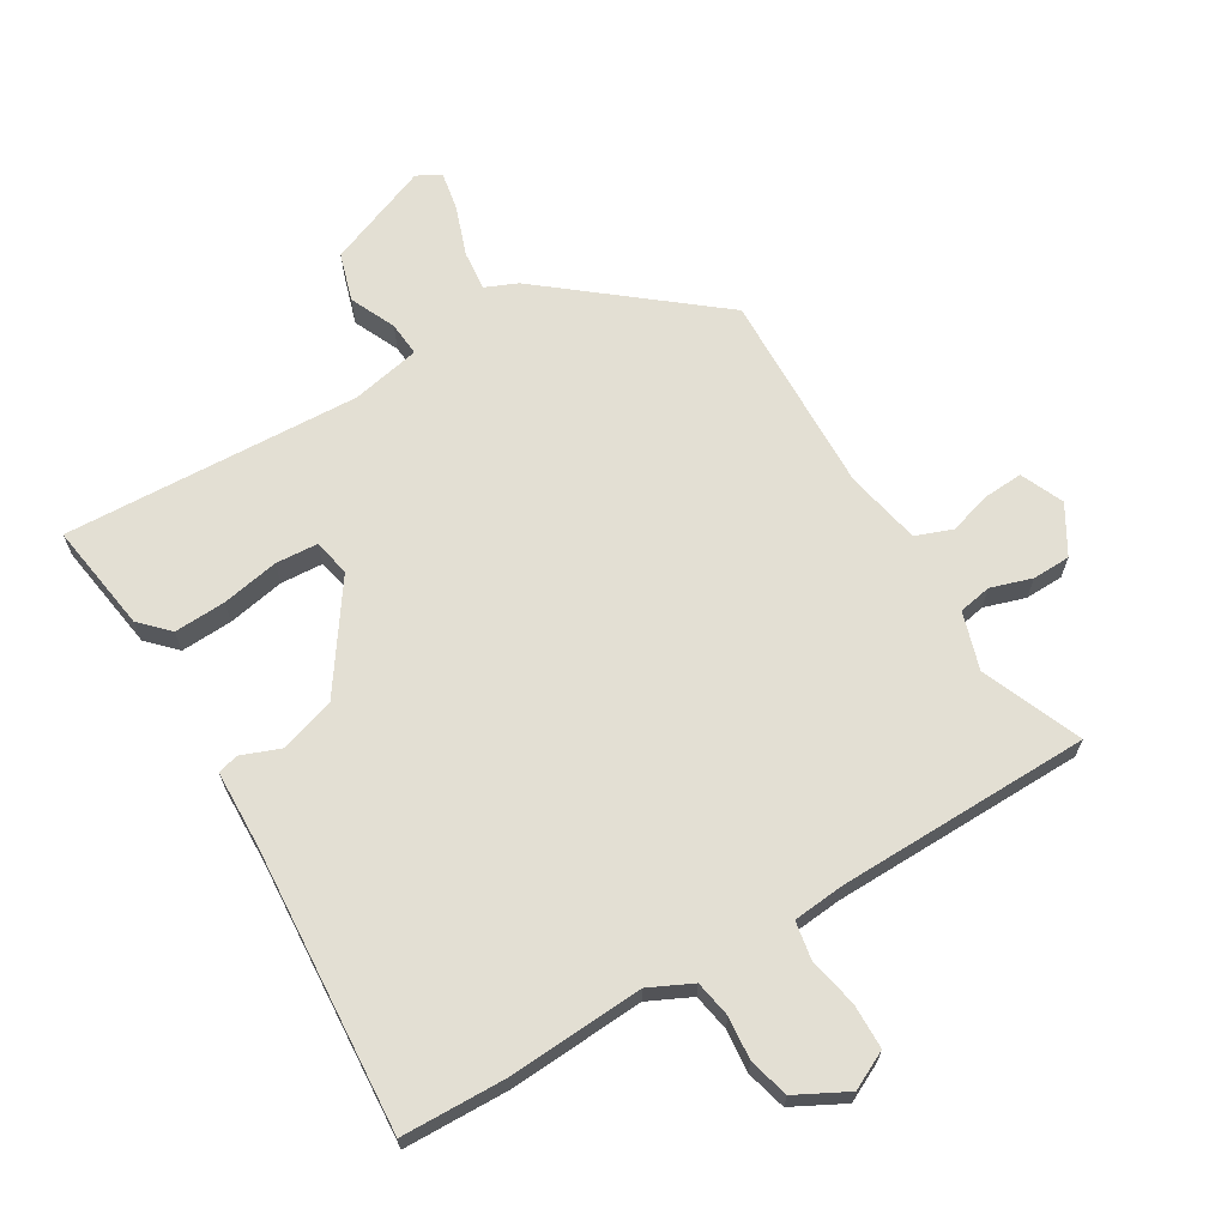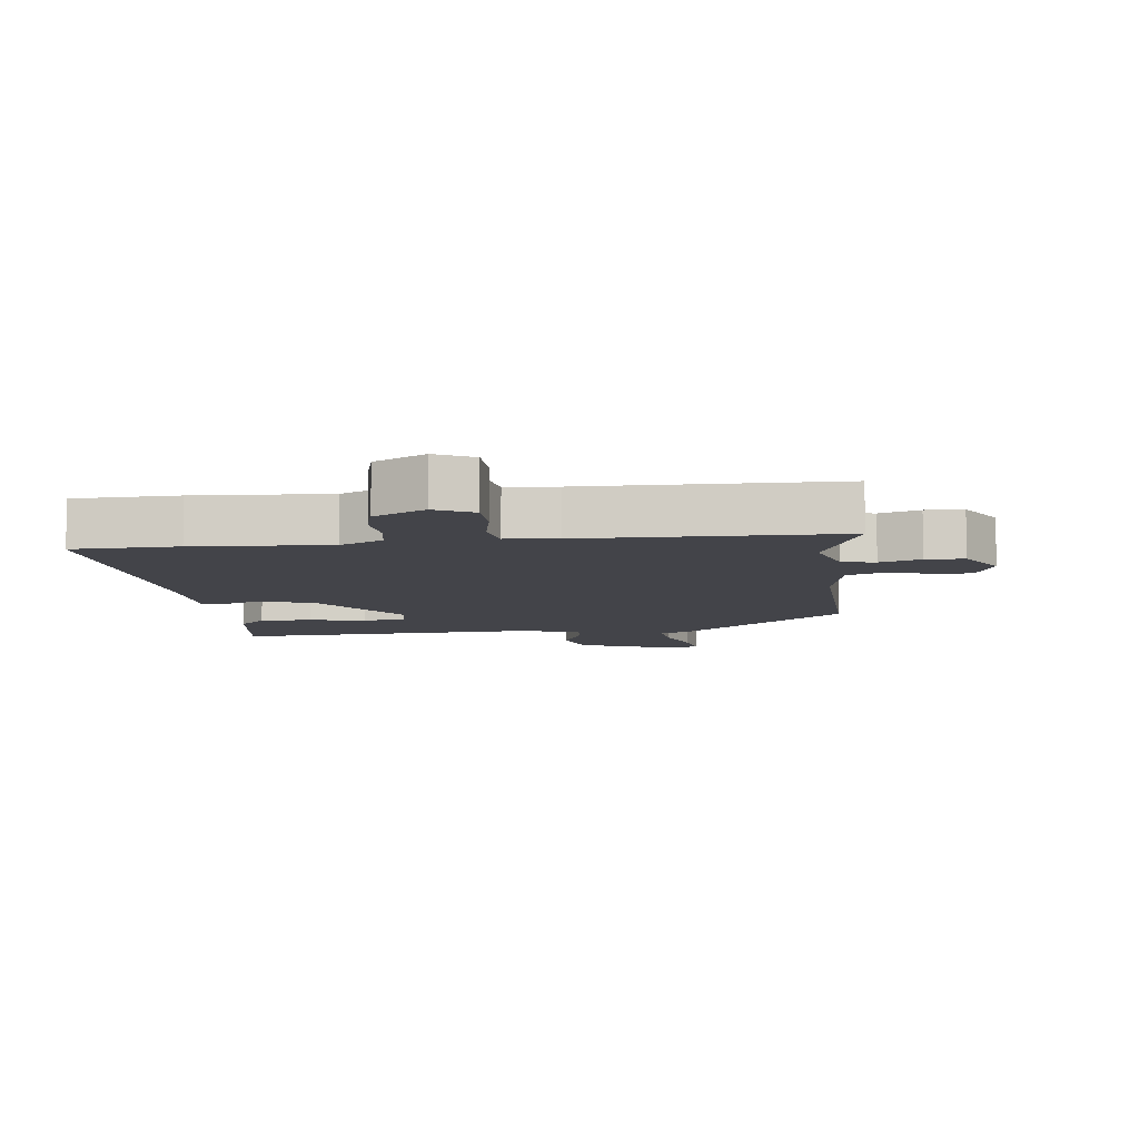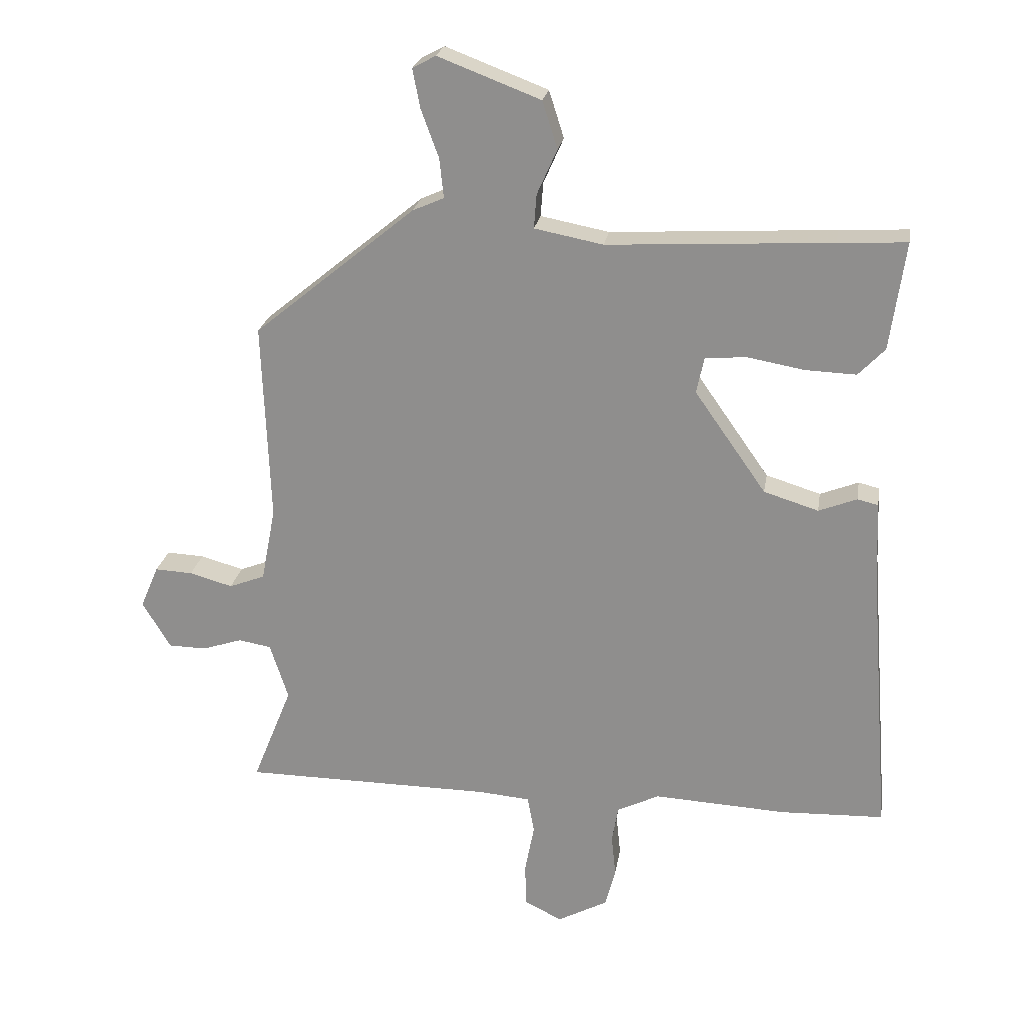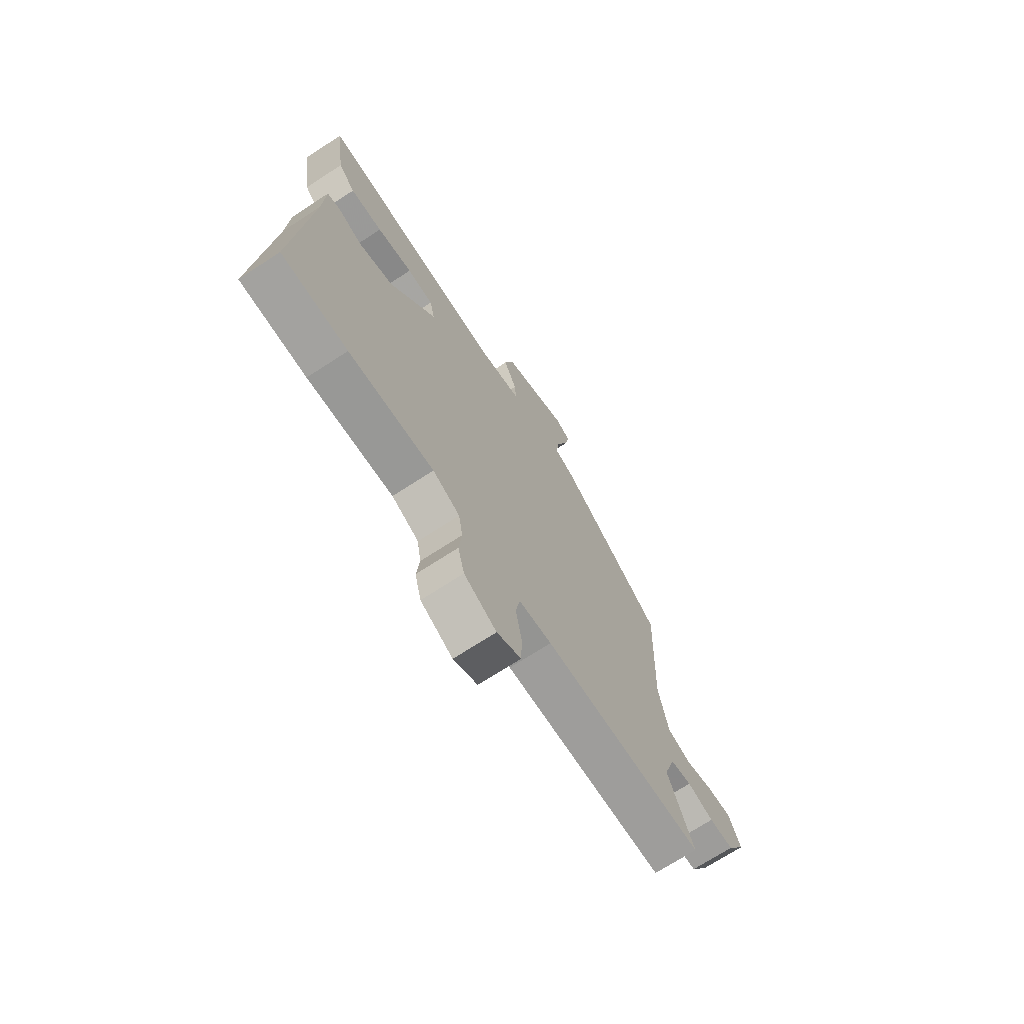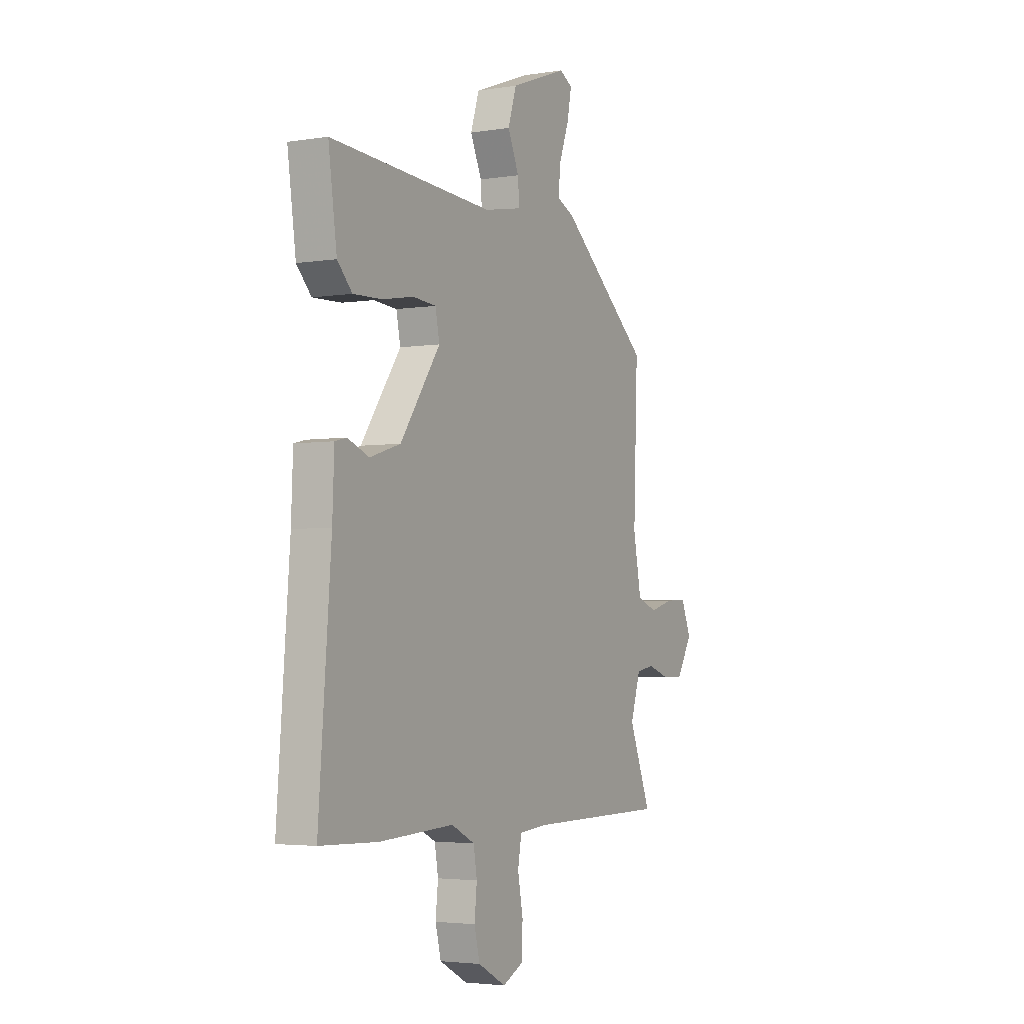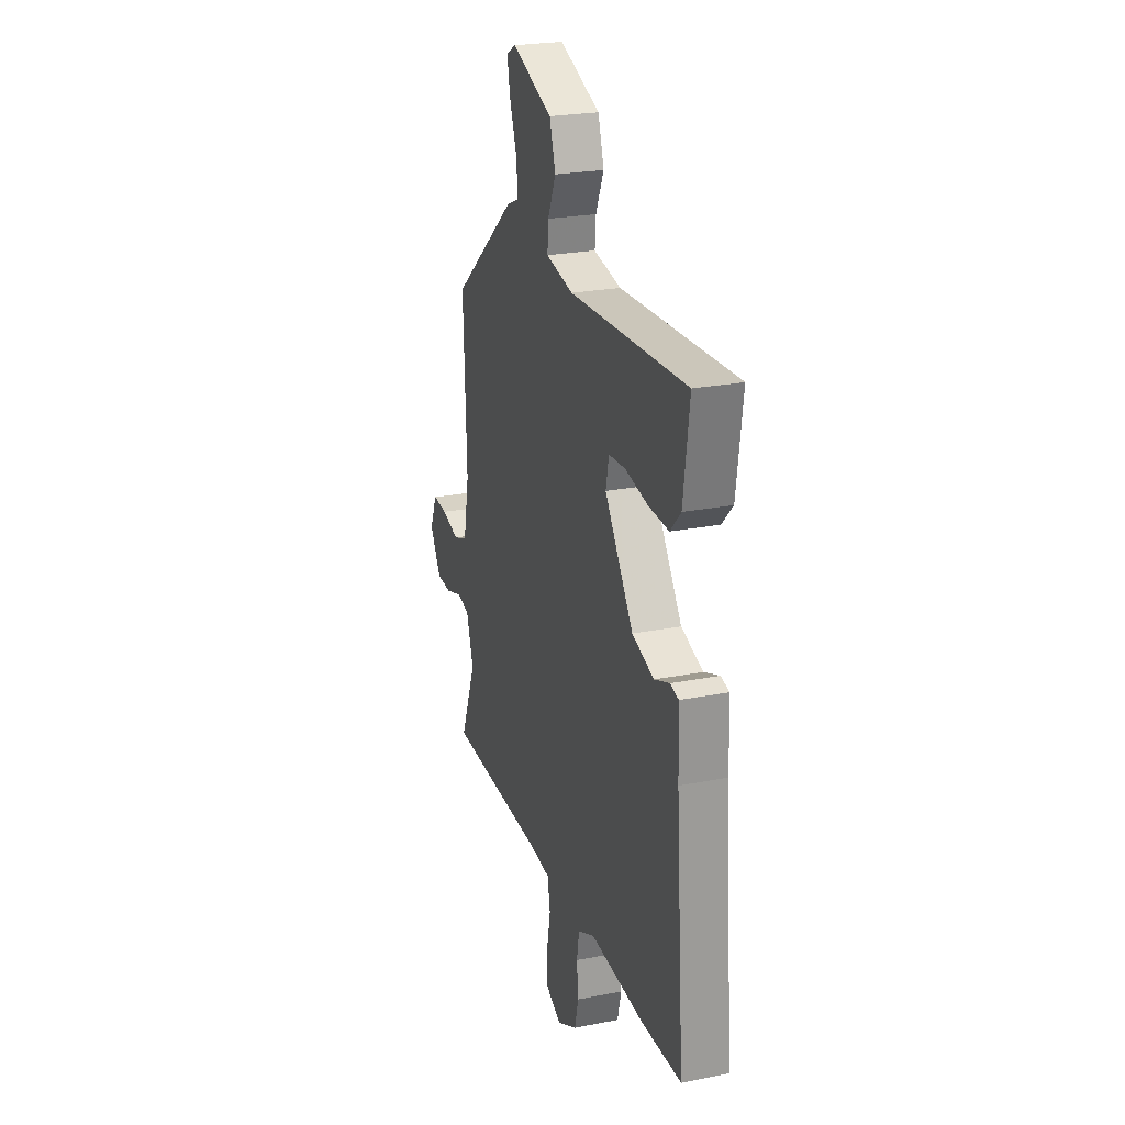
<metadata>
{"format":"obj","ext":"obj","renderer":"f3d","projection":"perspective","resolution":1024,"background":"white","views":[{"elev":66.9,"azim":148.6,"up":"+Y"},{"elev":-8.4,"azim":-173.6,"up":"+Y"},{"elev":23.3,"azim":9.2,"up":"+Z"},{"elev":-70.8,"azim":123.1,"up":"+Z"},{"elev":-3.5,"azim":118.4,"up":"+Z"},{"elev":24.4,"azim":72.1,"up":"+Z"}]}
</metadata>
<code>
v 0.564 0.07 -0.498
v 0.399 0.07 -0.504
v 0.187 0.07 -0.493
v 0.12 0.07 -0.526
v 0.11 0.07 -0.584
v 0.117 0.07 -0.651
v 0.101 0.07 -0.714
v 0.021 0.07 -0.757
v -0.039 0.07 -0.728
v -0.041 0.07 -0.658
v -0.026 0.07 -0.579
v -0.037 0.07 -0.52
v -0.118 0.07 -0.513
v -0.517 0.07 -0.51
v -0.454 0.07 -0.353
v -0.483 0.07 -0.263
v -0.535 0.07 -0.254
v -0.599 0.07 -0.275
v -0.659 0.07 -0.274
v -0.704 0.07 -0.199
v -0.675 0.07 -0.131
v -0.615 0.07 -0.134
v -0.546 0.07 -0.153
v -0.489 0.07 -0.131
v -0.466 0.07 -0.012
v -0.478 0.07 0.306
v -0.221 0.07 0.517
v -0.171 0.07 0.539
v -0.178 0.07 0.602
v -0.206 0.07 0.678
v -0.218 0.07 0.74
v -0.181 0.07 0.76
v -0.018 0.07 0.698
v 0.006 0.07 0.623
v -0.026 0.07 0.551
v -0.03 0.07 0.497
v 0.079 0.07 0.476
v 0.435 0.07 0.496
v 0.544 0.07 0.502
v 0.52 0.07 0.33
v 0.478 0.07 0.286
v 0.397 0.07 0.289
v 0.307 0.07 0.305
v 0.241 0.07 0.3
v 0.229 0.07 0.242
v 0.343 0.07 0.08
v 0.43 0.07 0.053
v 0.491 0.07 0.077
v 0.524 0.07 0.069
v 0.529 0.07 -0.054
v 0.564 0 -0.498
v 0.399 0 -0.504
v 0.187 0 -0.493
v 0.12 0 -0.526
v 0.11 0 -0.584
v 0.117 0 -0.651
v 0.101 0 -0.714
v 0.021 0 -0.757
v -0.039 0 -0.728
v -0.041 0 -0.658
v -0.026 0 -0.579
v -0.037 0 -0.52
v -0.118 0 -0.513
v -0.517 0 -0.51
v -0.454 0 -0.353
v -0.483 0 -0.263
v -0.535 0 -0.254
v -0.599 0 -0.275
v -0.659 0 -0.274
v -0.704 0 -0.199
v -0.675 0 -0.131
v -0.615 0 -0.134
v -0.546 0 -0.153
v -0.489 0 -0.131
v -0.466 0 -0.012
v -0.478 0 0.306
v -0.221 0 0.517
v -0.171 0 0.539
v -0.178 0 0.602
v -0.206 0 0.678
v -0.218 0 0.74
v -0.181 0 0.76
v -0.018 0 0.698
v 0.006 0 0.623
v -0.026 0 0.551
v -0.03 0 0.497
v 0.079 0 0.476
v 0.435 0 0.496
v 0.544 0 0.502
v 0.52 0 0.33
v 0.478 0 0.286
v 0.397 0 0.289
v 0.307 0 0.305
v 0.241 0 0.3
v 0.229 0 0.242
v 0.343 0 0.08
v 0.43 0 0.053
v 0.491 0 0.077
v 0.524 0 0.069
v 0.529 0 -0.054
f 47 48 49 50
f 46 47 50 1
f 45 46 1 2
f 40 41 42 43
f 40 43 44
f 37 38 39 40
f 36 37 40 44
f 32 33 34 35
f 32 35 36
f 29 30 31 32
f 28 29 32 36
f 25 26 27 28
f 24 25 28 36
f 20 21 22 23
f 18 19 20 23
f 17 18 23 24
f 16 17 24 36
f 13 14 15
f 12 13 15 16
f 8 9 10 11
f 8 11 12
f 5 6 7 8
f 4 5 8 12
f 3 4 12 16
f 45 2 3 16
f 16 36 44 45
f 100 99 98 97
f 51 100 97 96
f 52 51 96 95
f 93 92 91 90
f 94 93 90
f 90 89 88 87
f 94 90 87 86
f 85 84 83 82
f 86 85 82
f 82 81 80 79
f 86 82 79 78
f 78 77 76 75
f 86 78 75 74
f 73 72 71 70
f 73 70 69 68
f 74 73 68 67
f 86 74 67 66
f 65 64 63
f 66 65 63 62
f 61 60 59 58
f 62 61 58
f 58 57 56 55
f 62 58 55 54
f 66 62 54 53
f 66 53 52 95
f 95 94 86 66
f 1 51 52 2
f 2 52 53 3
f 3 53 54 4
f 4 54 55 5
f 5 55 56 6
f 6 56 57 7
f 7 57 58 8
f 8 58 59 9
f 9 59 60 10
f 10 60 61 11
f 11 61 62 12
f 12 62 63 13
f 13 63 64 14
f 14 64 65 15
f 15 65 66 16
f 16 66 67 17
f 17 67 68 18
f 18 68 69 19
f 19 69 70 20
f 20 70 71 21
f 21 71 72 22
f 22 72 73 23
f 23 73 74 24
f 24 74 75 25
f 25 75 76 26
f 26 76 77 27
f 27 77 78 28
f 28 78 79 29
f 29 79 80 30
f 30 80 81 31
f 31 81 82 32
f 32 82 83 33
f 33 83 84 34
f 34 84 85 35
f 35 85 86 36
f 36 86 87 37
f 37 87 88 38
f 38 88 89 39
f 39 89 90 40
f 40 90 91 41
f 41 91 92 42
f 42 92 93 43
f 43 93 94 44
f 44 94 95 45
f 45 95 96 46
f 46 96 97 47
f 47 97 98 48
f 48 98 99 49
f 49 99 100 50
f 50 100 51 1

</code>
